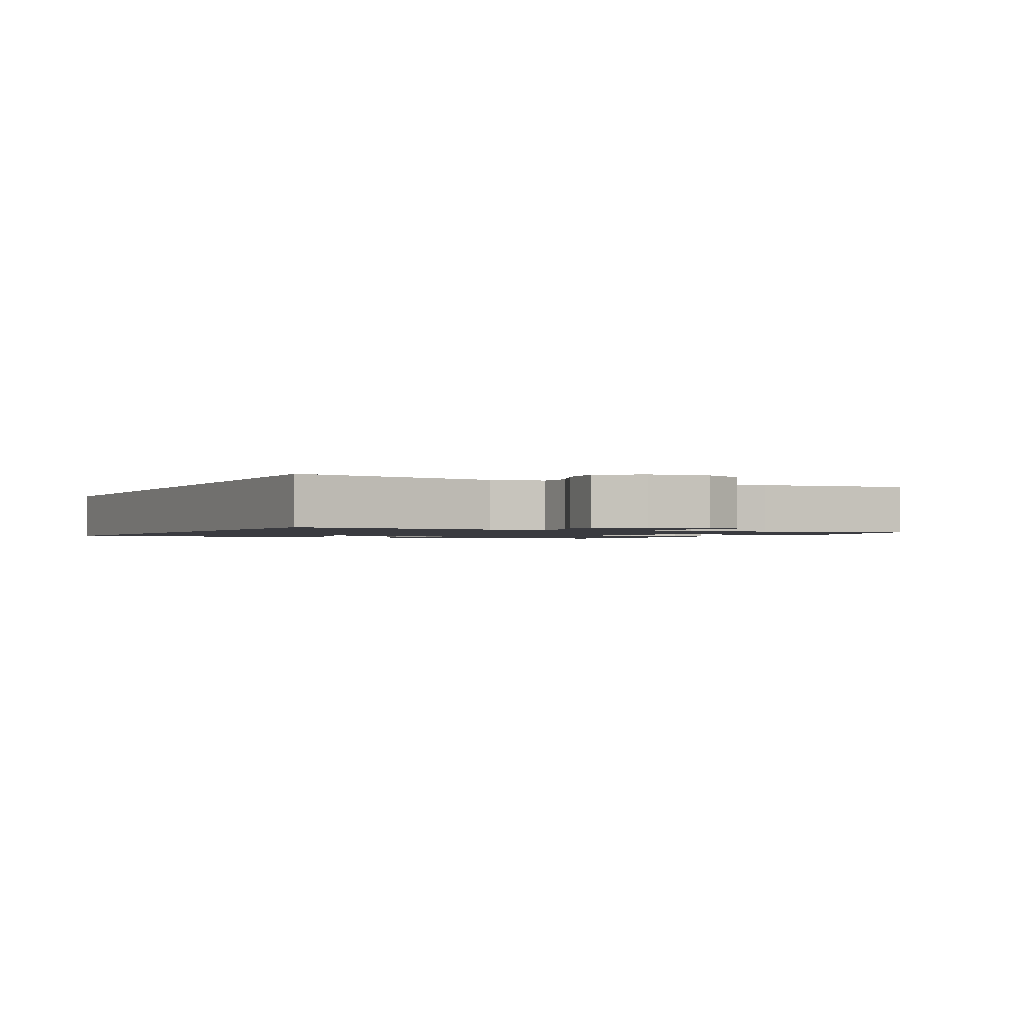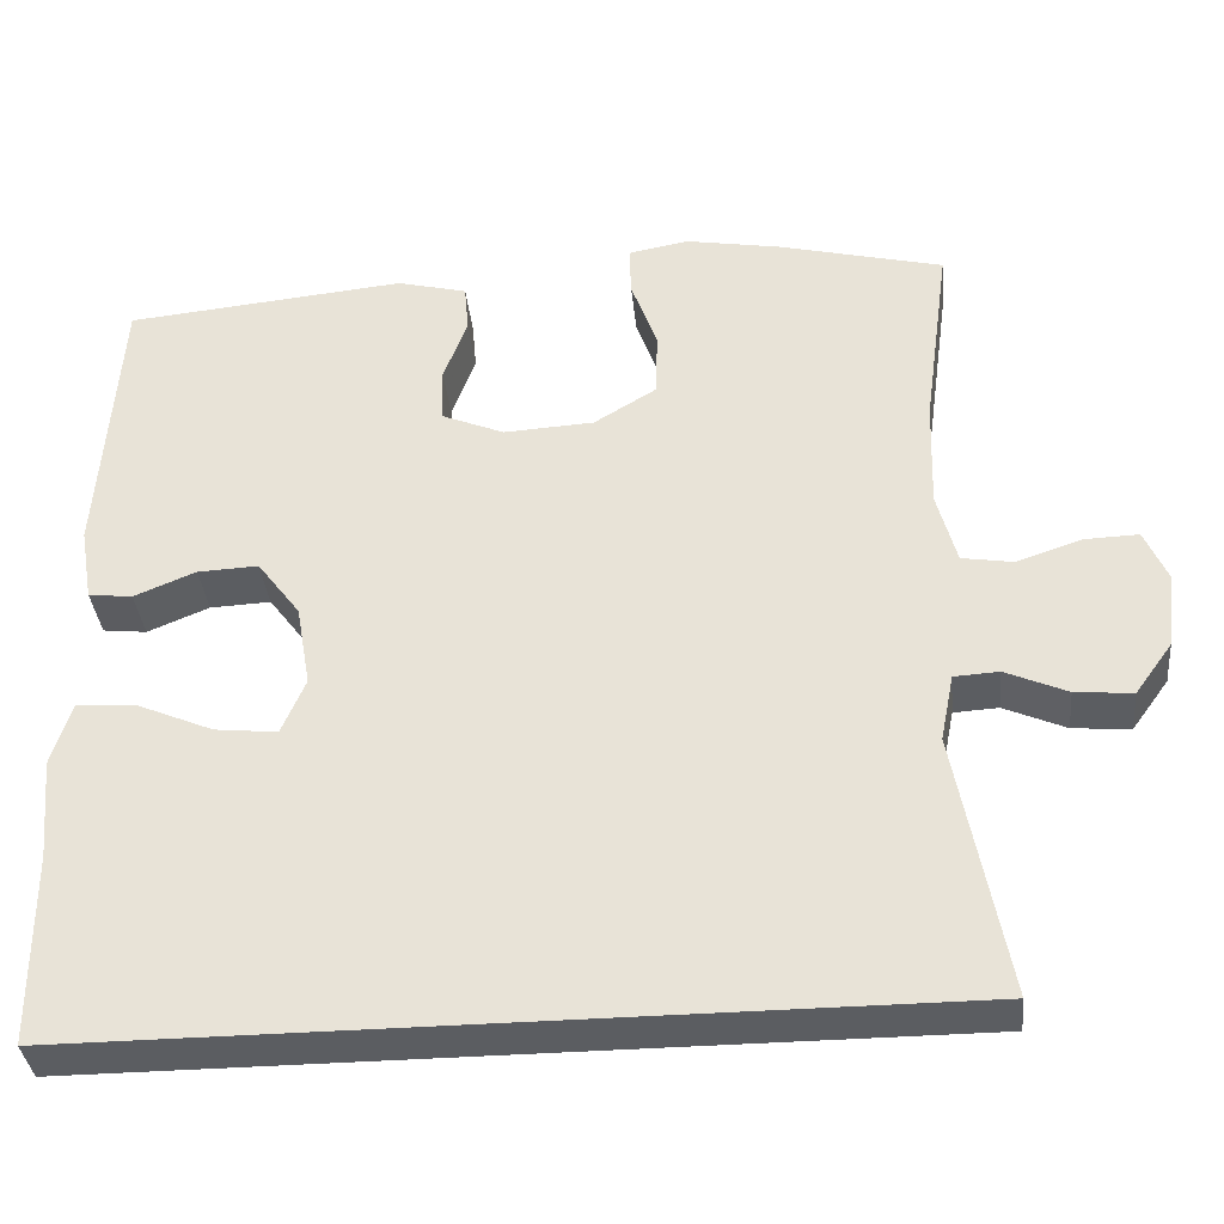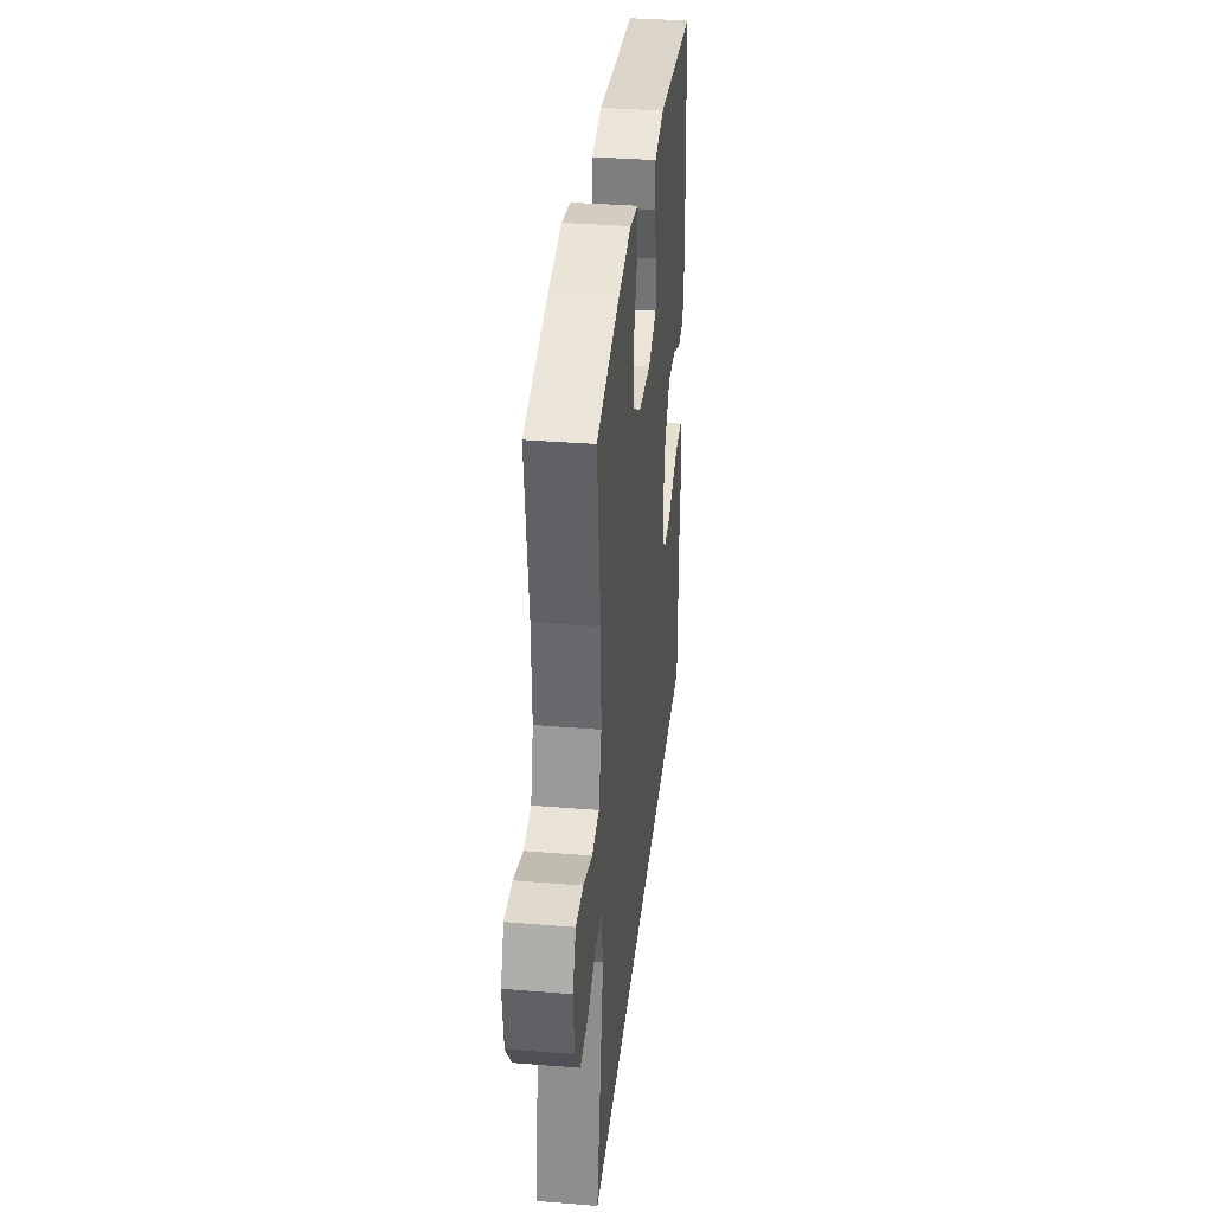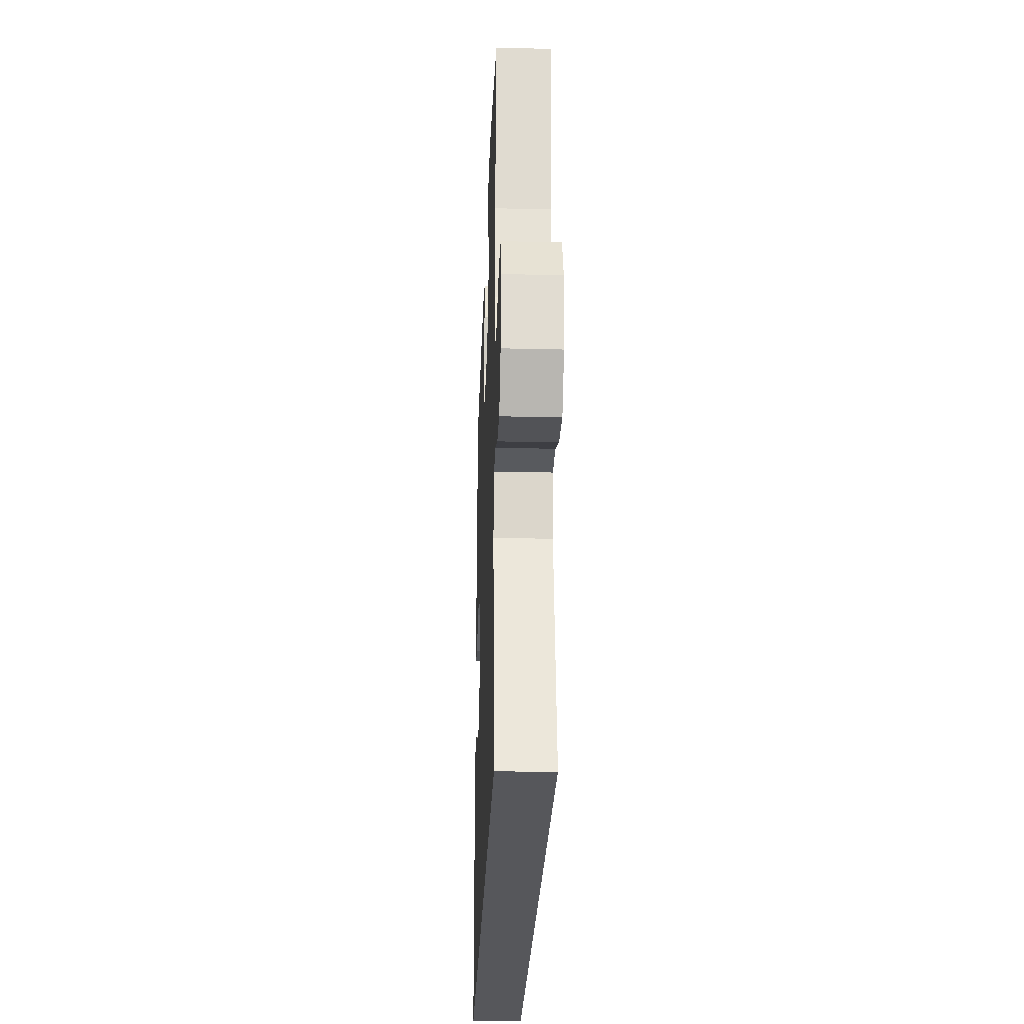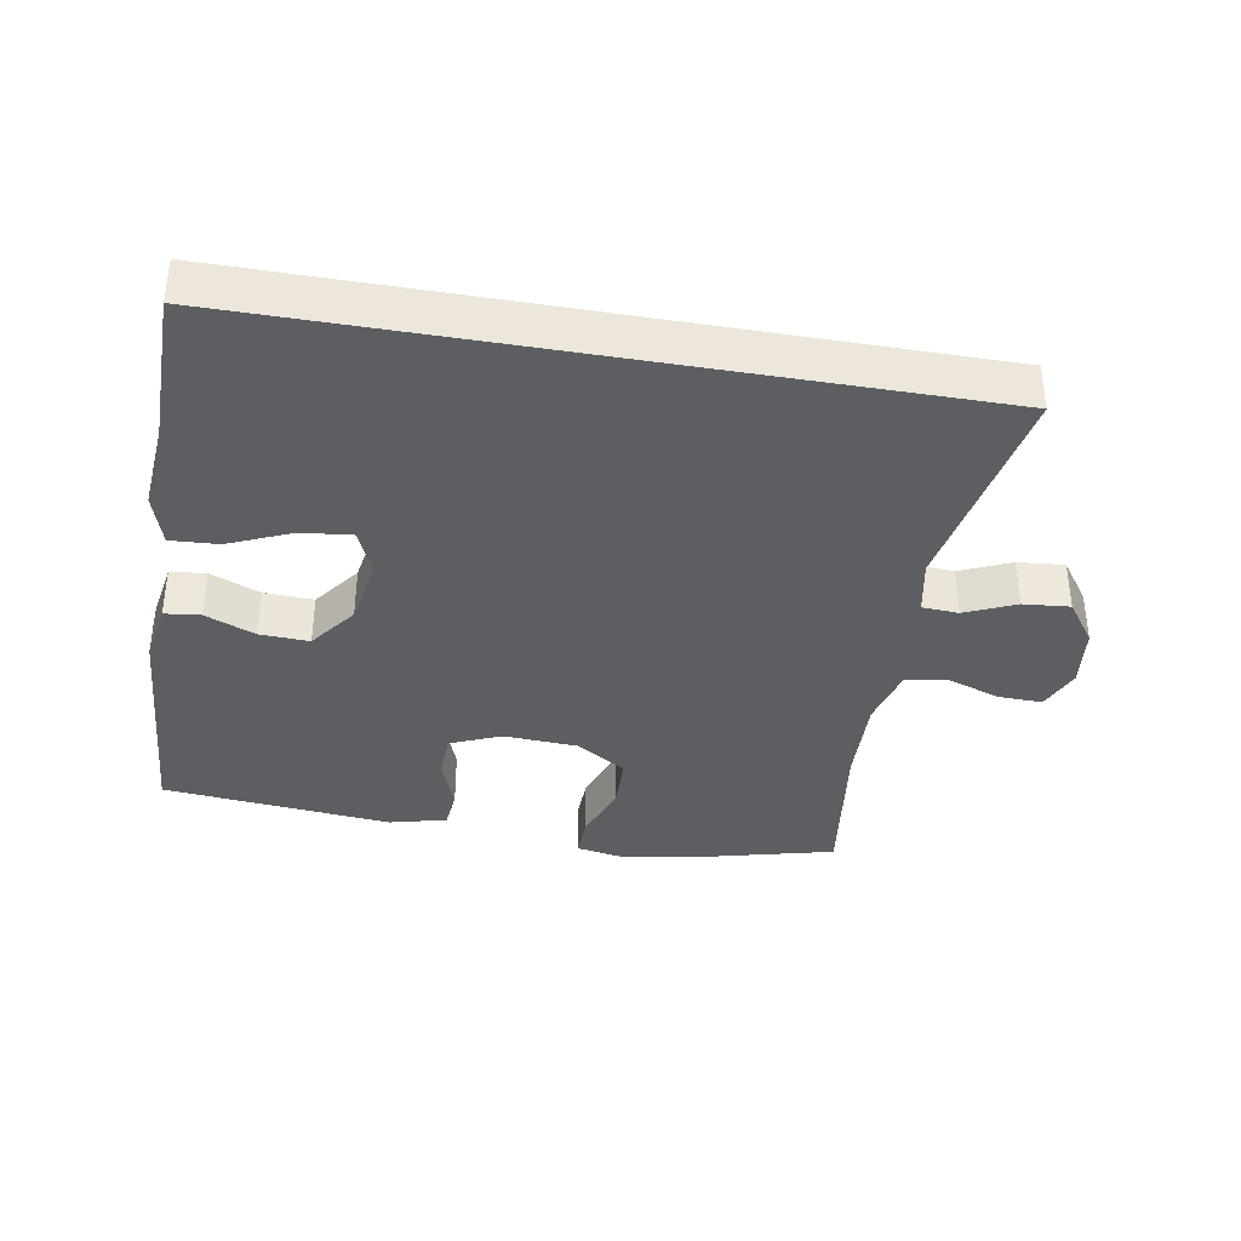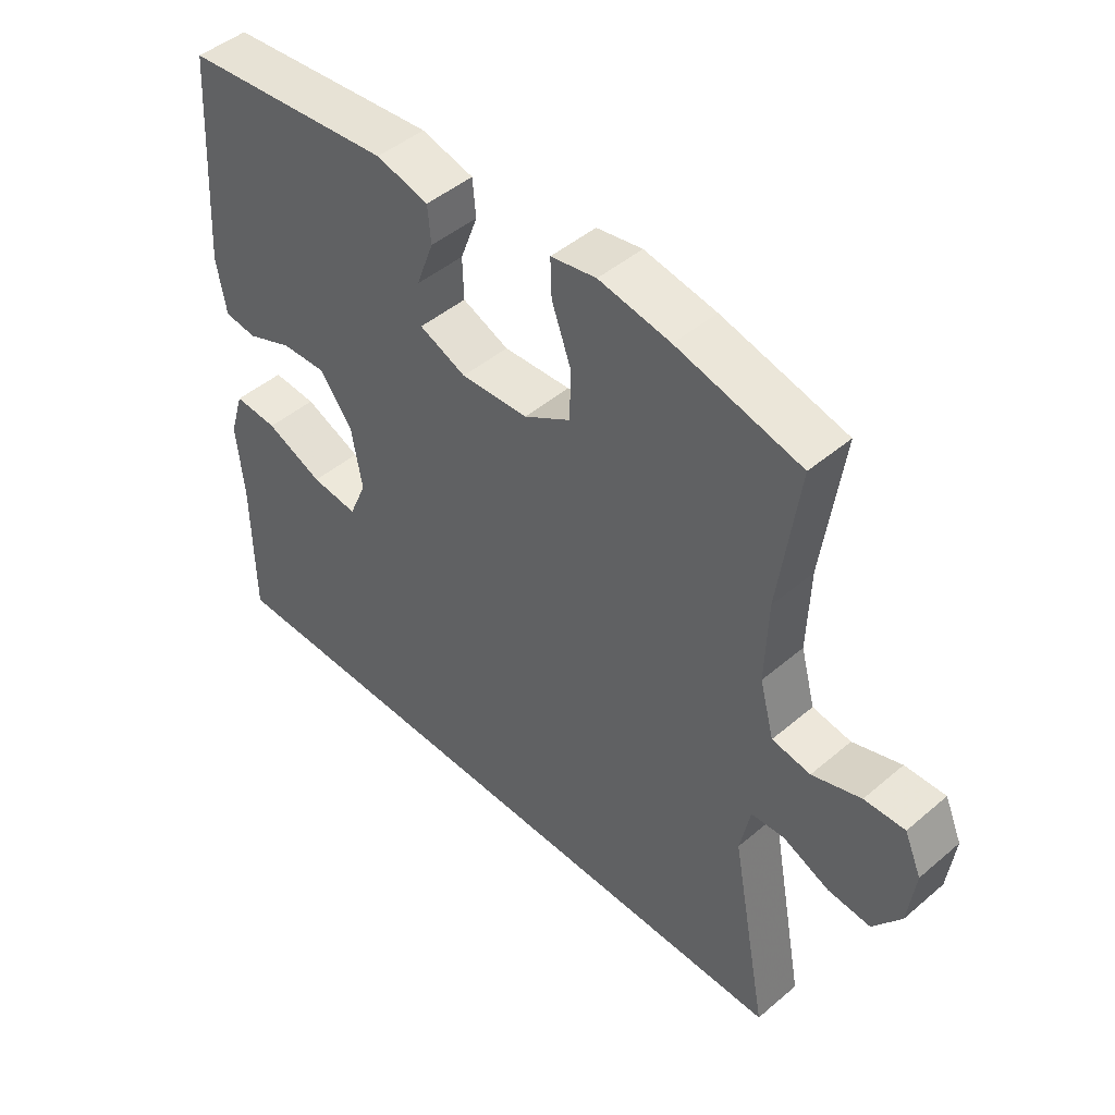
<metadata>
{"format":"obj","ext":"obj","renderer":"f3d","projection":"perspective","resolution":1024,"background":"white","views":[{"elev":-1.4,"azim":-117.2,"up":"+Y"},{"elev":-36.2,"azim":-174.3,"up":"+Z"},{"elev":34.7,"azim":-83.8,"up":"+Z"},{"elev":-27.3,"azim":-92.1,"up":"+Z"},{"elev":-37.4,"azim":170.2,"up":"+Y"},{"elev":46.7,"azim":-133.9,"up":"+Z"}]}
</metadata>
<code>
v 0.5 0.07 0.5
v 0.523 0.07 0.165
v 0.508 0.07 0.077
v 0.456 0.07 0.071
v 0.383 0.07 0.101
v 0.311 0.07 0.104
v 0.26 0.07 0.036
v 0.243 0.07 -0.062
v 0.271 0.07 -0.128
v 0.345 0.07 -0.12
v 0.436 0.07 -0.081
v 0.506 0.07 -0.077
v 0.529 0.07 -0.152
v 0.518 0.07 -0.273
v 0.517 0.07 -0.5
v -0.511 0.07 -0.5
v -0.452 0.07 -0.185
v -0.468 0.07 -0.105
v -0.521 0.07 -0.102
v -0.594 0.07 -0.134
v -0.662 0.07 -0.14
v -0.706 0.07 -0.079
v -0.717 0.07 0.011
v -0.69 0.07 0.073
v -0.626 0.07 0.071
v -0.549 0.07 0.045
v -0.488 0.07 0.055
v -0.465 0.07 0.141
v -0.469 0.07 0.271
v -0.5 0.07 0.5
v -0.304 0.07 0.549
v -0.191 0.07 0.569
v -0.119 0.07 0.556
v -0.121 0.07 0.496
v -0.152 0.07 0.41
v -0.15 0.07 0.332
v -0.076 0.07 0.287
v 0.031 0.07 0.281
v 0.105 0.07 0.312
v 0.107 0.07 0.378
v 0.079 0.07 0.453
v 0.084 0.07 0.511
v 0.167 0.07 0.532
v 0.5 0 0.5
v 0.523 0 0.165
v 0.508 0 0.077
v 0.456 0 0.071
v 0.383 0 0.101
v 0.311 0 0.104
v 0.26 0 0.036
v 0.243 0 -0.062
v 0.271 0 -0.128
v 0.345 0 -0.12
v 0.436 0 -0.081
v 0.506 0 -0.077
v 0.529 0 -0.152
v 0.518 0 -0.273
v 0.517 0 -0.5
v -0.511 0 -0.5
v -0.452 0 -0.185
v -0.468 0 -0.105
v -0.521 0 -0.102
v -0.594 0 -0.134
v -0.662 0 -0.14
v -0.706 0 -0.079
v -0.717 0 0.011
v -0.69 0 0.073
v -0.626 0 0.071
v -0.549 0 0.045
v -0.488 0 0.055
v -0.465 0 0.141
v -0.469 0 0.271
v -0.5 0 0.5
v -0.304 0 0.549
v -0.191 0 0.569
v -0.119 0 0.556
v -0.121 0 0.496
v -0.152 0 0.41
v -0.15 0 0.332
v -0.076 0 0.287
v 0.031 0 0.281
v 0.105 0 0.312
v 0.107 0 0.378
v 0.079 0 0.453
v 0.084 0 0.511
v 0.167 0 0.532
f 3 4 5
f 2 3 5
f 1 2 5
f 43 1 5
f 42 43 5
f 41 42 5
f 40 41 5
f 39 40 5 6
f 38 39 6 7
f 37 38 7 8
f 36 37 8 9
f 33 34 35
f 32 33 35
f 31 32 35
f 30 31 35
f 29 30 35
f 28 29 35 36
f 27 28 36 9
f 24 25 26
f 23 24 26
f 22 23 26
f 21 22 26
f 20 21 26
f 19 20 26
f 26 27 9
f 19 26 9
f 18 19 9
f 14 15 16 17
f 14 17 18 9
f 12 13 14
f 11 12 14
f 10 11 14
f 9 10 14
f 48 47 46
f 48 46 45
f 48 45 44
f 48 44 86
f 48 86 85
f 48 85 84
f 48 84 83
f 49 48 83 82
f 50 49 82 81
f 51 50 81 80
f 52 51 80 79
f 78 77 76
f 78 76 75
f 78 75 74
f 78 74 73
f 78 73 72
f 79 78 72 71
f 52 79 71 70
f 69 68 67
f 69 67 66
f 69 66 65
f 69 65 64
f 69 64 63
f 69 63 62
f 52 70 69
f 52 69 62
f 52 62 61
f 60 59 58 57
f 52 61 60 57
f 57 56 55
f 57 55 54
f 57 54 53
f 57 53 52
f 1 44 45 2
f 2 45 46 3
f 3 46 47 4
f 4 47 48 5
f 5 48 49 6
f 6 49 50 7
f 7 50 51 8
f 8 51 52 9
f 9 52 53 10
f 10 53 54 11
f 11 54 55 12
f 12 55 56 13
f 13 56 57 14
f 14 57 58 15
f 15 58 59 16
f 16 59 60 17
f 17 60 61 18
f 18 61 62 19
f 19 62 63 20
f 20 63 64 21
f 21 64 65 22
f 22 65 66 23
f 23 66 67 24
f 24 67 68 25
f 25 68 69 26
f 26 69 70 27
f 27 70 71 28
f 28 71 72 29
f 29 72 73 30
f 30 73 74 31
f 31 74 75 32
f 32 75 76 33
f 33 76 77 34
f 34 77 78 35
f 35 78 79 36
f 36 79 80 37
f 37 80 81 38
f 38 81 82 39
f 39 82 83 40
f 40 83 84 41
f 41 84 85 42
f 42 85 86 43
f 43 86 44 1

</code>
